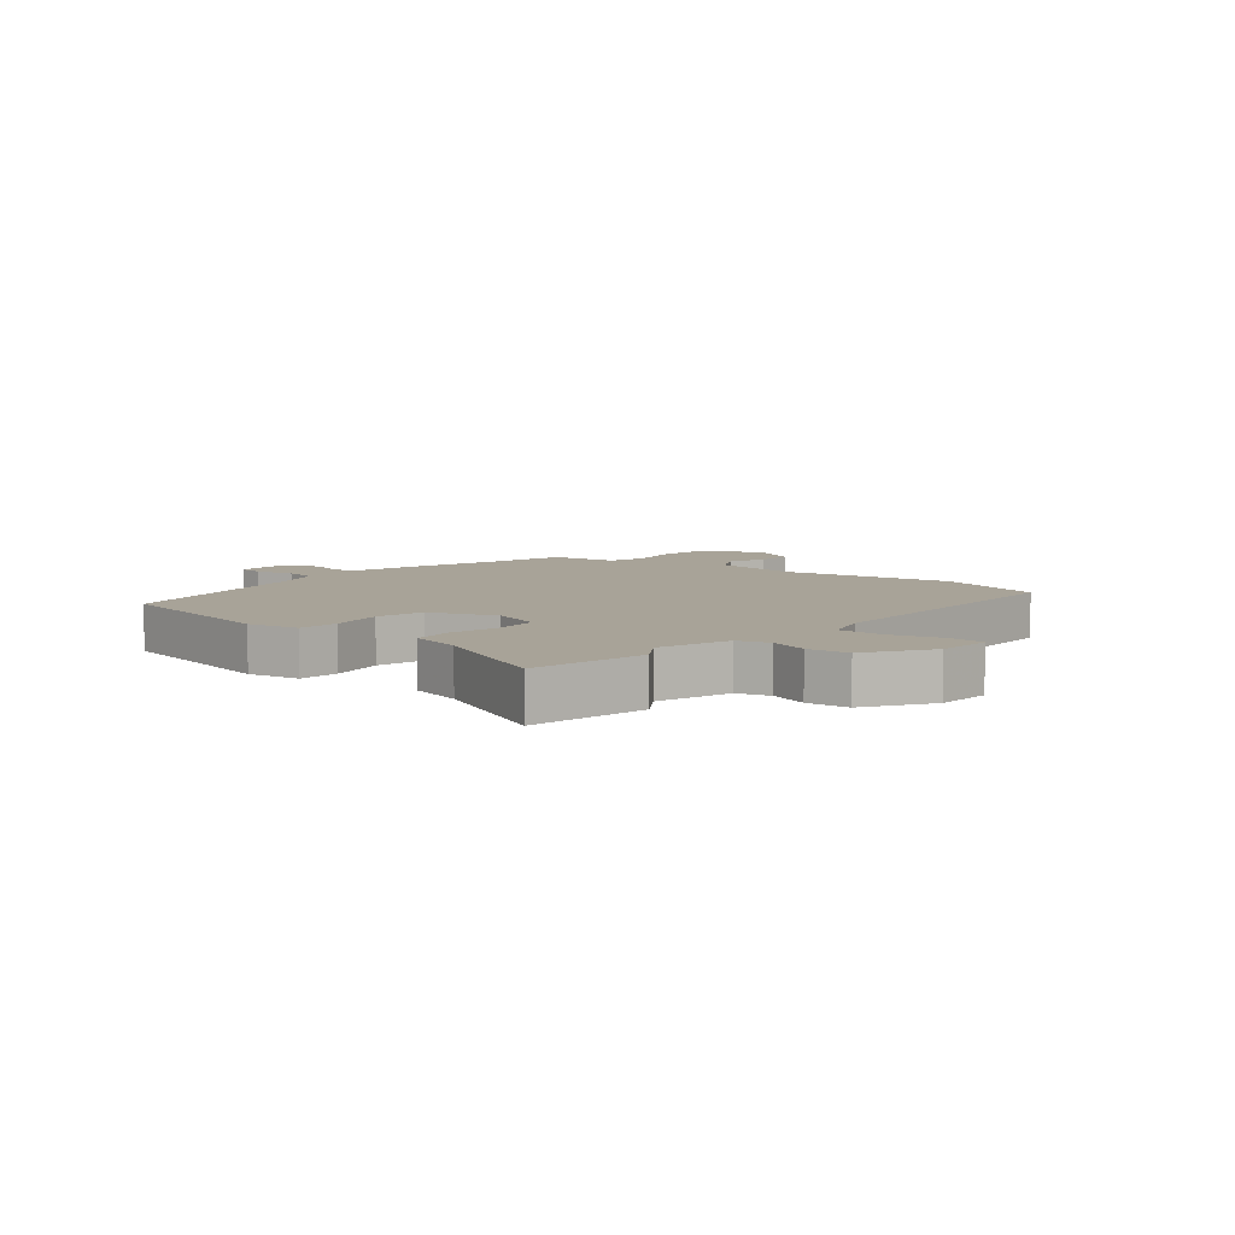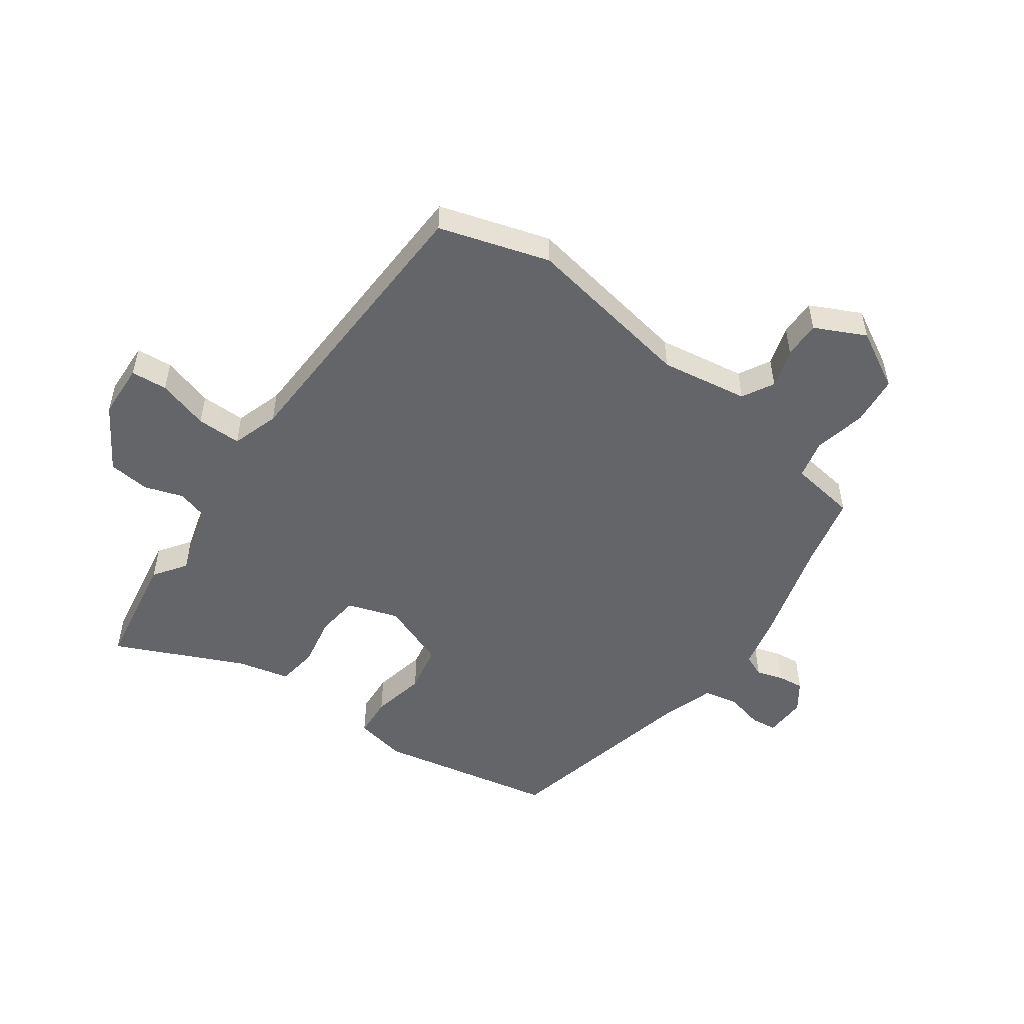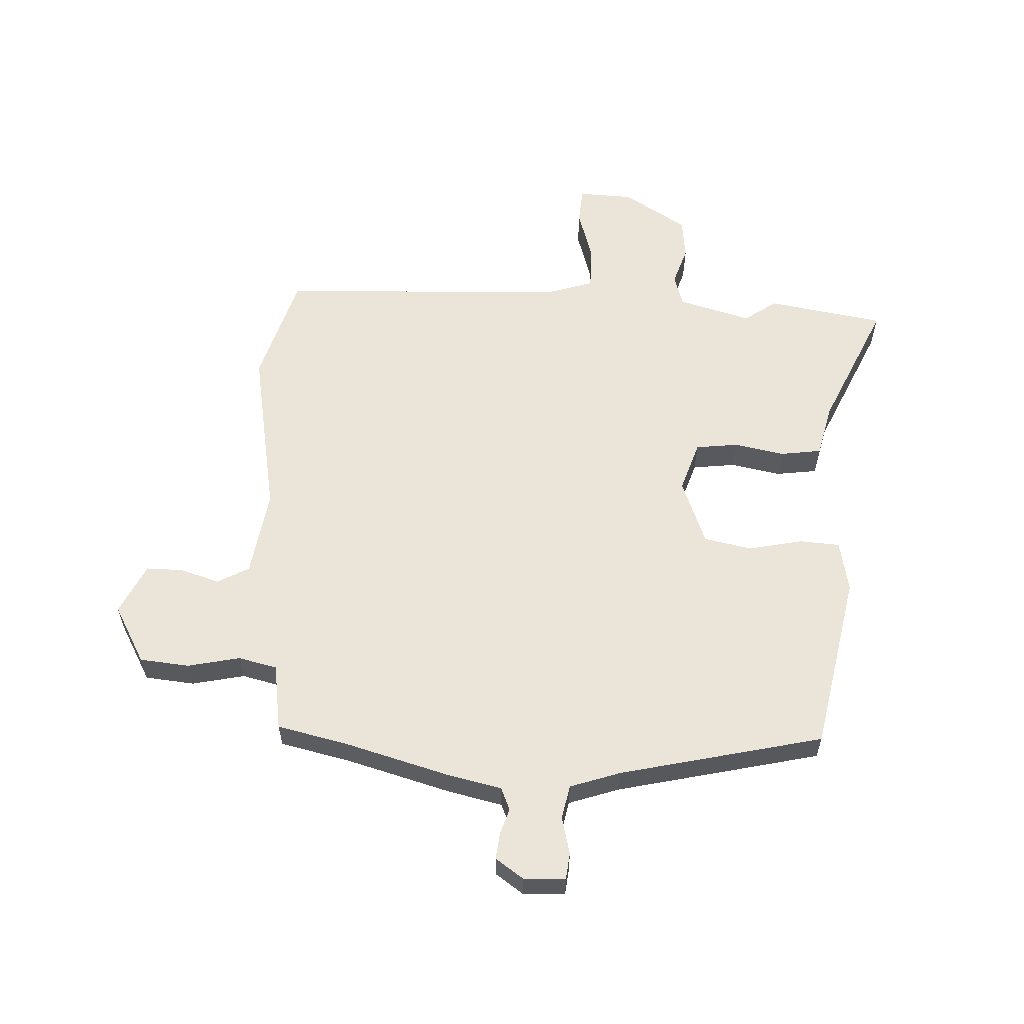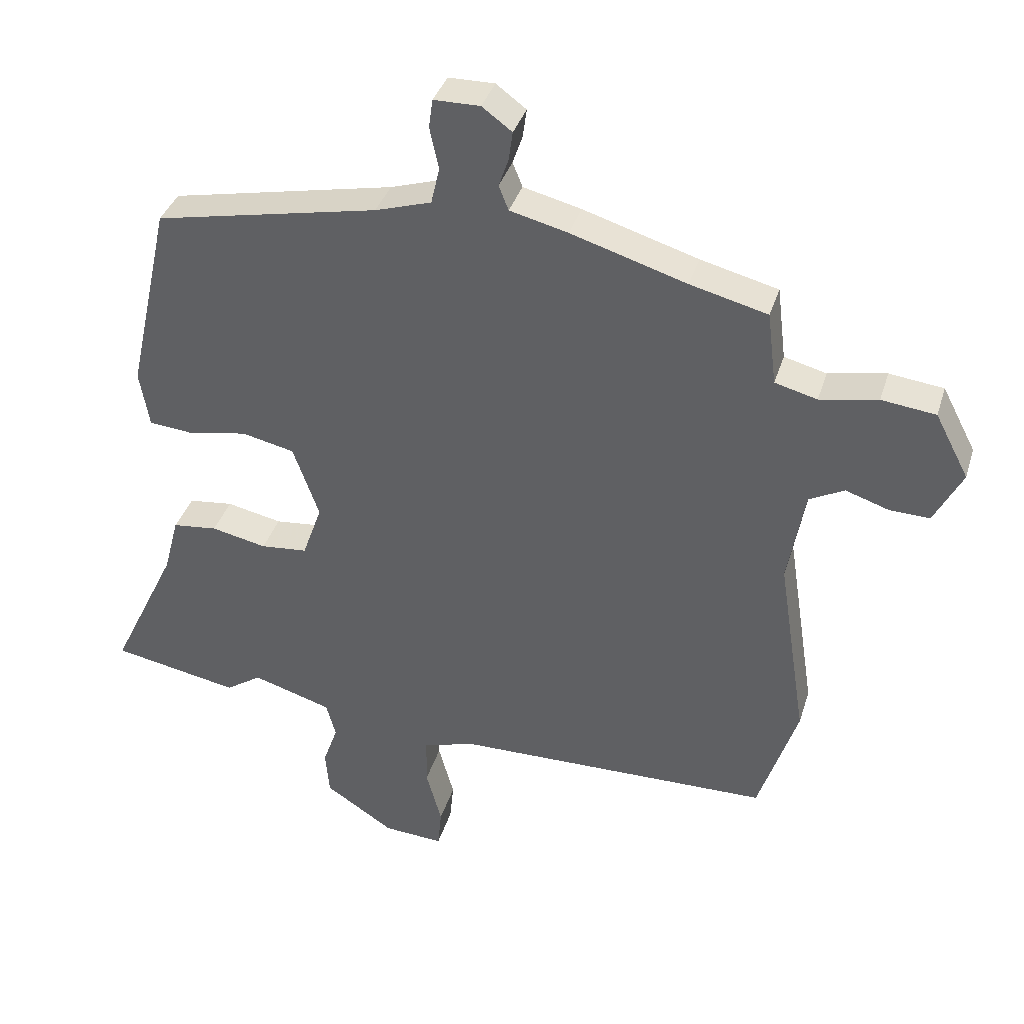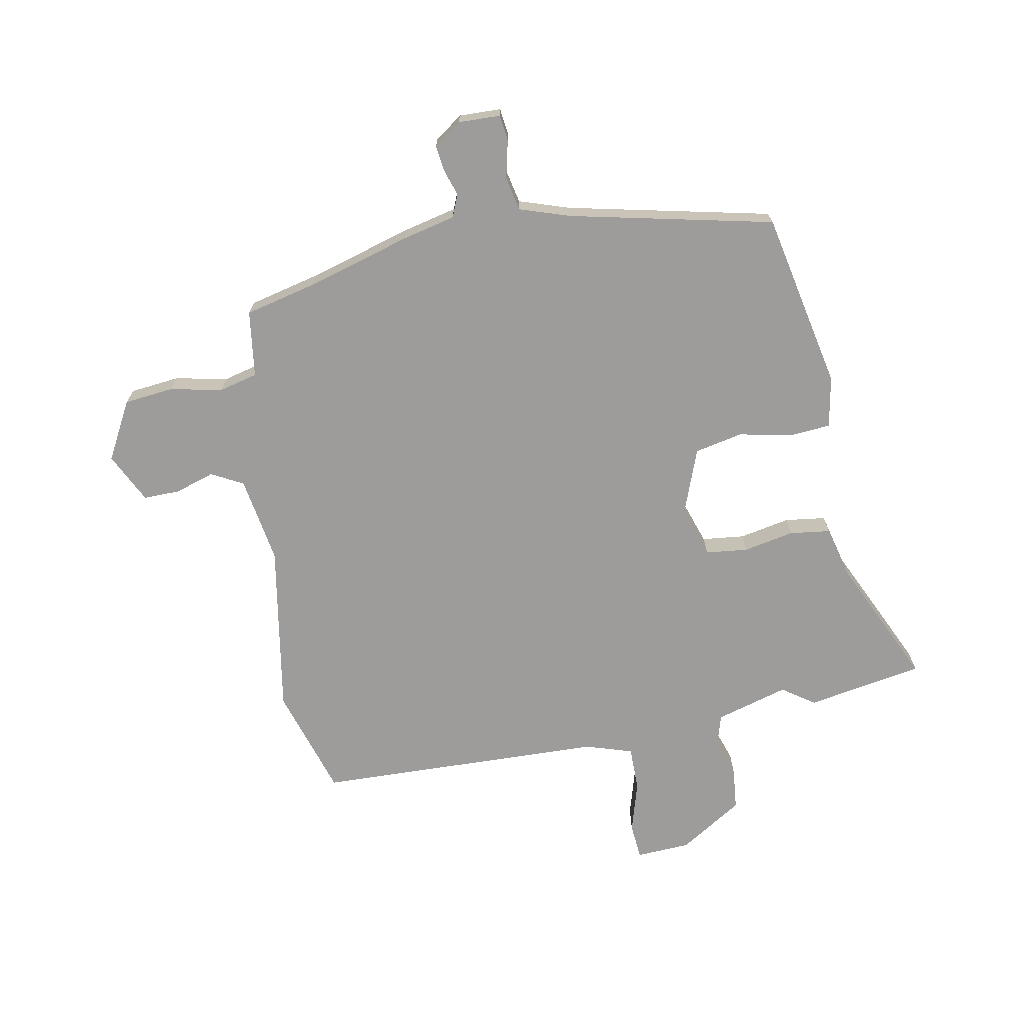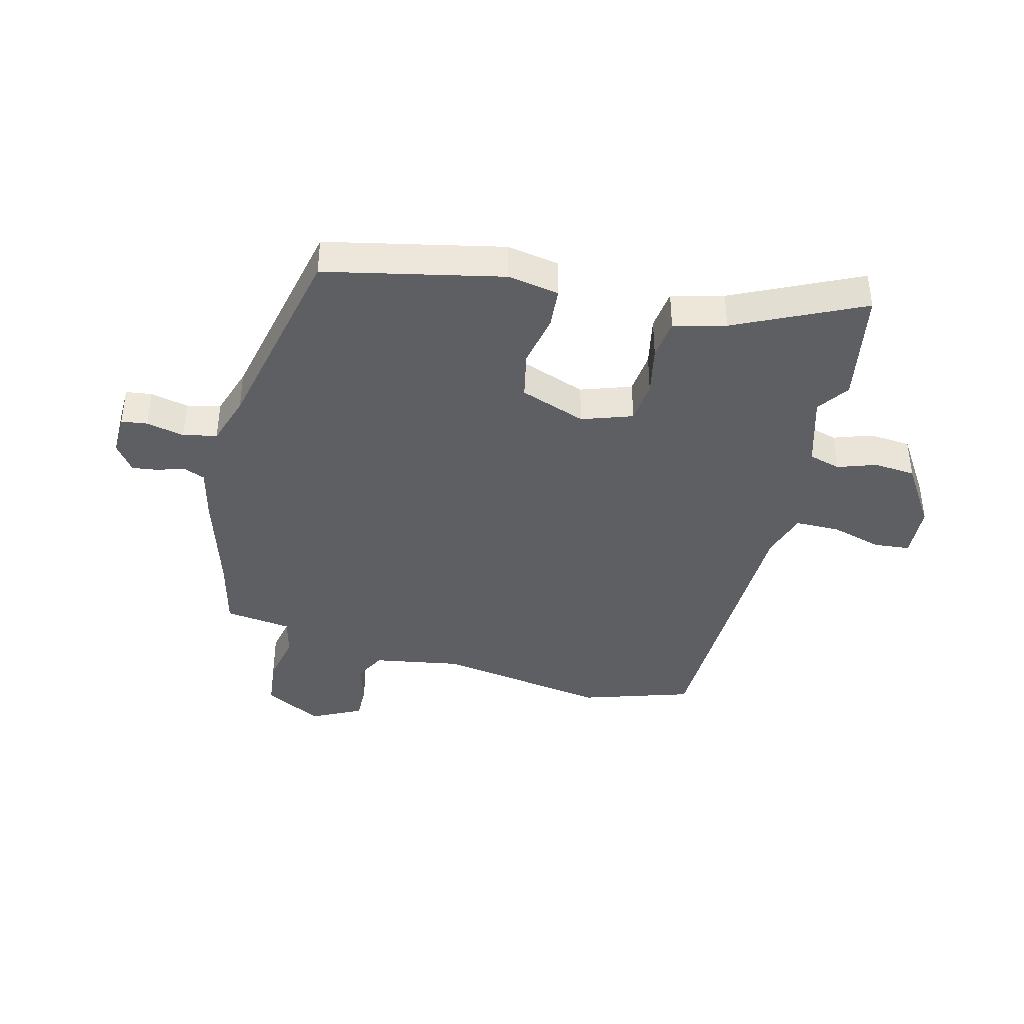
<metadata>
{"format":"obj","ext":"obj","renderer":"f3d","projection":"perspective","resolution":1024,"background":"white","views":[{"elev":6.9,"azim":129.5,"up":"+Y"},{"elev":-51.5,"azim":-126.8,"up":"+Y"},{"elev":59.0,"azim":1.3,"up":"+Y"},{"elev":37.2,"azim":-163.5,"up":"+Z"},{"elev":-70.2,"azim":9.9,"up":"+Y"},{"elev":-40.0,"azim":75.4,"up":"+Y"}]}
</metadata>
<code>
v -0.337 0.07 0.439
v -0.16 0.07 0.493
v -0.071 0.07 0.515
v -0.056 0.07 0.553
v -0.071 0.07 0.597
v -0.077 0.07 0.641
v -0.031 0.07 0.675
v 0.04 0.07 0.674
v 0.046 0.07 0.63
v 0.032 0.07 0.566
v 0.045 0.07 0.509
v 0.131 0.07 0.482
v 0.475 0.07 0.411
v 0.541 0.07 0.113
v 0.526 0.07 0.026
v 0.458 0.07 0.02
v 0.367 0.07 0.037
v 0.286 0.07 0.019
v 0.246 0.07 -0.093
v 0.276 0.07 -0.178
v 0.348 0.07 -0.185
v 0.433 0.07 -0.167
v 0.502 0.07 -0.175
v 0.525 0.07 -0.263
v 0.628 0.07 -0.476
v 0.432 0.07 -0.513
v 0.377 0.07 -0.476
v 0.255 0.07 -0.513
v 0.24 0.07 -0.567
v 0.263 0.07 -0.632
v 0.257 0.07 -0.702
v 0.151 0.07 -0.771
v 0.059 0.07 -0.777
v 0.053 0.07 -0.716
v 0.077 0.07 -0.629
v 0.076 0.07 -0.554
v -0.004 0.07 -0.53
v -0.493 0.07 -0.522
v -0.553 0.07 -0.338
v -0.508 0.07 -0.048
v -0.534 0.07 0.099
v -0.588 0.07 0.127
v -0.654 0.07 0.105
v -0.716 0.07 0.103
v -0.759 0.07 0.187
v -0.707 0.07 0.286
v -0.624 0.07 0.296
v -0.535 0.07 0.279
v -0.47 0.07 0.296
v -0.456 0.07 0.409
v -0.337 0 0.439
v -0.16 0 0.493
v -0.071 0 0.515
v -0.056 0 0.553
v -0.071 0 0.597
v -0.077 0 0.641
v -0.031 0 0.675
v 0.04 0 0.674
v 0.046 0 0.63
v 0.032 0 0.566
v 0.045 0 0.509
v 0.131 0 0.482
v 0.475 0 0.411
v 0.541 0 0.113
v 0.526 0 0.026
v 0.458 0 0.02
v 0.367 0 0.037
v 0.286 0 0.019
v 0.246 0 -0.093
v 0.276 0 -0.178
v 0.348 0 -0.185
v 0.433 0 -0.167
v 0.502 0 -0.175
v 0.525 0 -0.263
v 0.628 0 -0.476
v 0.432 0 -0.513
v 0.377 0 -0.476
v 0.255 0 -0.513
v 0.24 0 -0.567
v 0.263 0 -0.632
v 0.257 0 -0.702
v 0.151 0 -0.771
v 0.059 0 -0.777
v 0.053 0 -0.716
v 0.077 0 -0.629
v 0.076 0 -0.554
v -0.004 0 -0.53
v -0.493 0 -0.522
v -0.553 0 -0.338
v -0.508 0 -0.048
v -0.534 0 0.099
v -0.588 0 0.127
v -0.654 0 0.105
v -0.716 0 0.103
v -0.759 0 0.187
v -0.707 0 0.286
v -0.624 0 0.296
v -0.535 0 0.279
v -0.47 0 0.296
v -0.456 0 0.409
f 49 50 1
f 46 47 48
f 45 46 48
f 44 45 48
f 43 44 48
f 42 43 48
f 41 42 48 49
f 1 2 3
f 49 1 3
f 41 49 3
f 40 41 3
f 39 40 3
f 38 39 3
f 37 38 3
f 33 34 35
f 32 33 35
f 31 32 35
f 30 31 35
f 29 30 35
f 28 29 35 36
f 37 3 4
f 36 37 4
f 28 36 4
f 27 28 4
f 24 25 26 27
f 23 24 27
f 22 23 27
f 21 22 27
f 15 16 17
f 14 15 17
f 13 14 17
f 12 13 17
f 11 12 17 18
f 8 9 10
f 7 8 10
f 6 7 10
f 5 6 10
f 4 5 10
f 4 10 11
f 20 21 27
f 19 20 27 4
f 4 11 18 19
f 51 100 99
f 98 97 96
f 98 96 95
f 98 95 94
f 98 94 93
f 98 93 92
f 99 98 92 91
f 53 52 51
f 53 51 99
f 53 99 91
f 53 91 90
f 53 90 89
f 53 89 88
f 53 88 87
f 85 84 83
f 85 83 82
f 85 82 81
f 85 81 80
f 85 80 79
f 86 85 79 78
f 54 53 87
f 54 87 86
f 54 86 78
f 54 78 77
f 77 76 75 74
f 77 74 73
f 77 73 72
f 77 72 71
f 67 66 65
f 67 65 64
f 67 64 63
f 67 63 62
f 68 67 62 61
f 60 59 58
f 60 58 57
f 60 57 56
f 60 56 55
f 60 55 54
f 61 60 54
f 77 71 70
f 54 77 70 69
f 69 68 61 54
f 1 51 52 2
f 2 52 53 3
f 3 53 54 4
f 4 54 55 5
f 5 55 56 6
f 6 56 57 7
f 7 57 58 8
f 8 58 59 9
f 9 59 60 10
f 10 60 61 11
f 11 61 62 12
f 12 62 63 13
f 13 63 64 14
f 14 64 65 15
f 15 65 66 16
f 16 66 67 17
f 17 67 68 18
f 18 68 69 19
f 19 69 70 20
f 20 70 71 21
f 21 71 72 22
f 22 72 73 23
f 23 73 74 24
f 24 74 75 25
f 25 75 76 26
f 26 76 77 27
f 27 77 78 28
f 28 78 79 29
f 29 79 80 30
f 30 80 81 31
f 31 81 82 32
f 32 82 83 33
f 33 83 84 34
f 34 84 85 35
f 35 85 86 36
f 36 86 87 37
f 37 87 88 38
f 38 88 89 39
f 39 89 90 40
f 40 90 91 41
f 41 91 92 42
f 42 92 93 43
f 43 93 94 44
f 44 94 95 45
f 45 95 96 46
f 46 96 97 47
f 47 97 98 48
f 48 98 99 49
f 49 99 100 50
f 50 100 51 1

</code>
